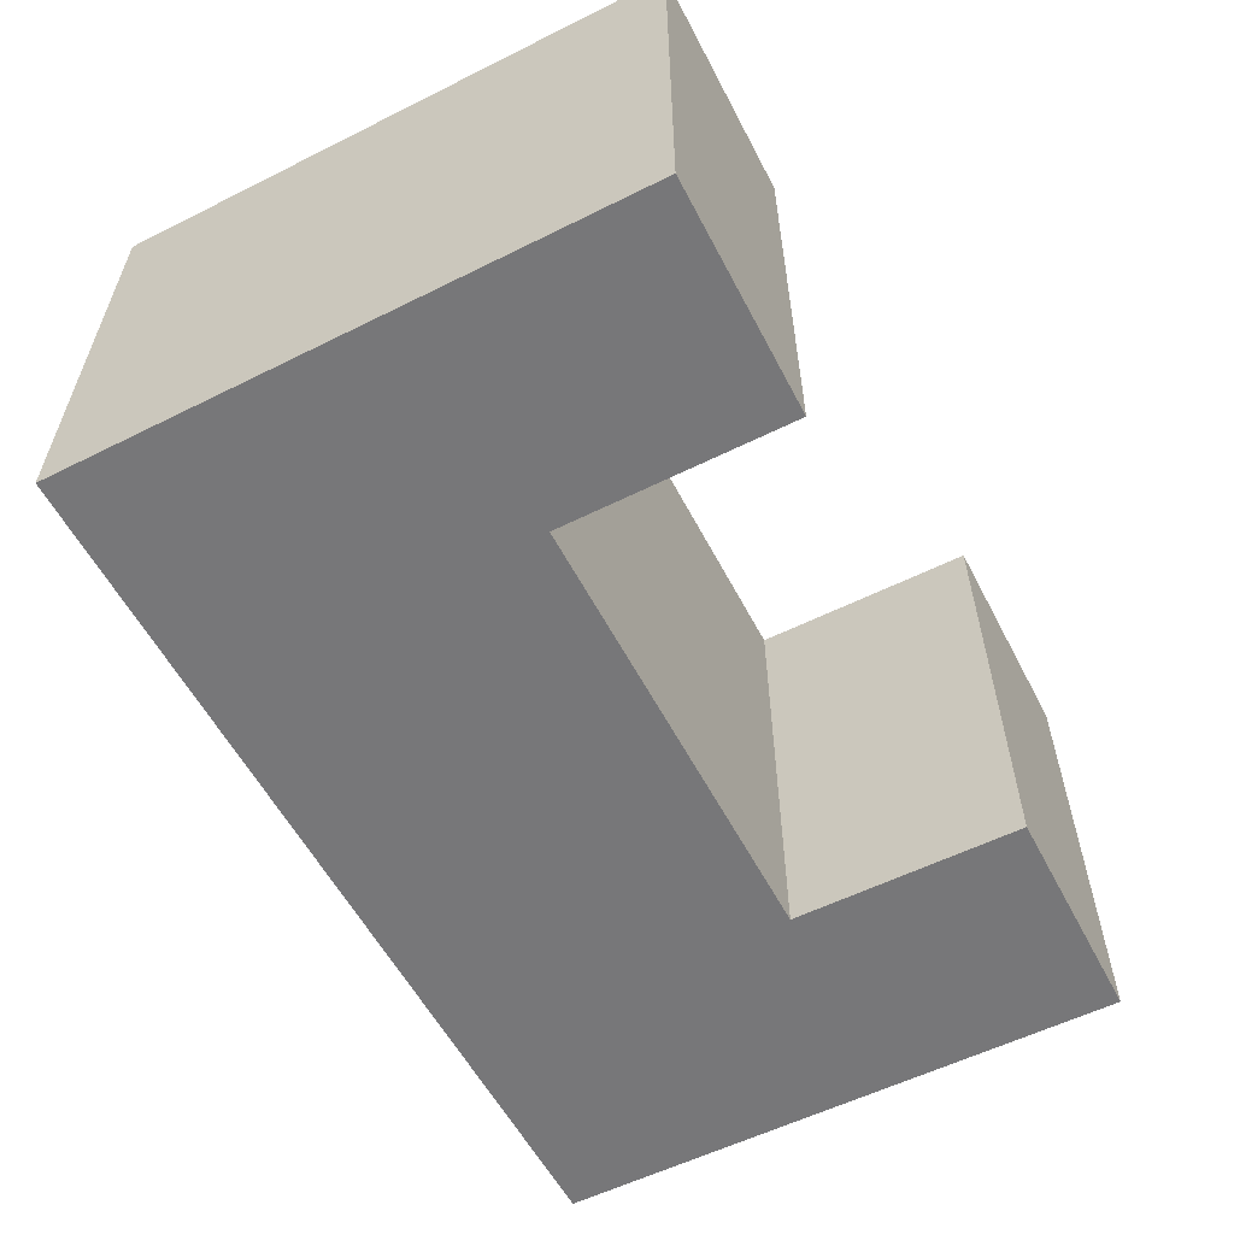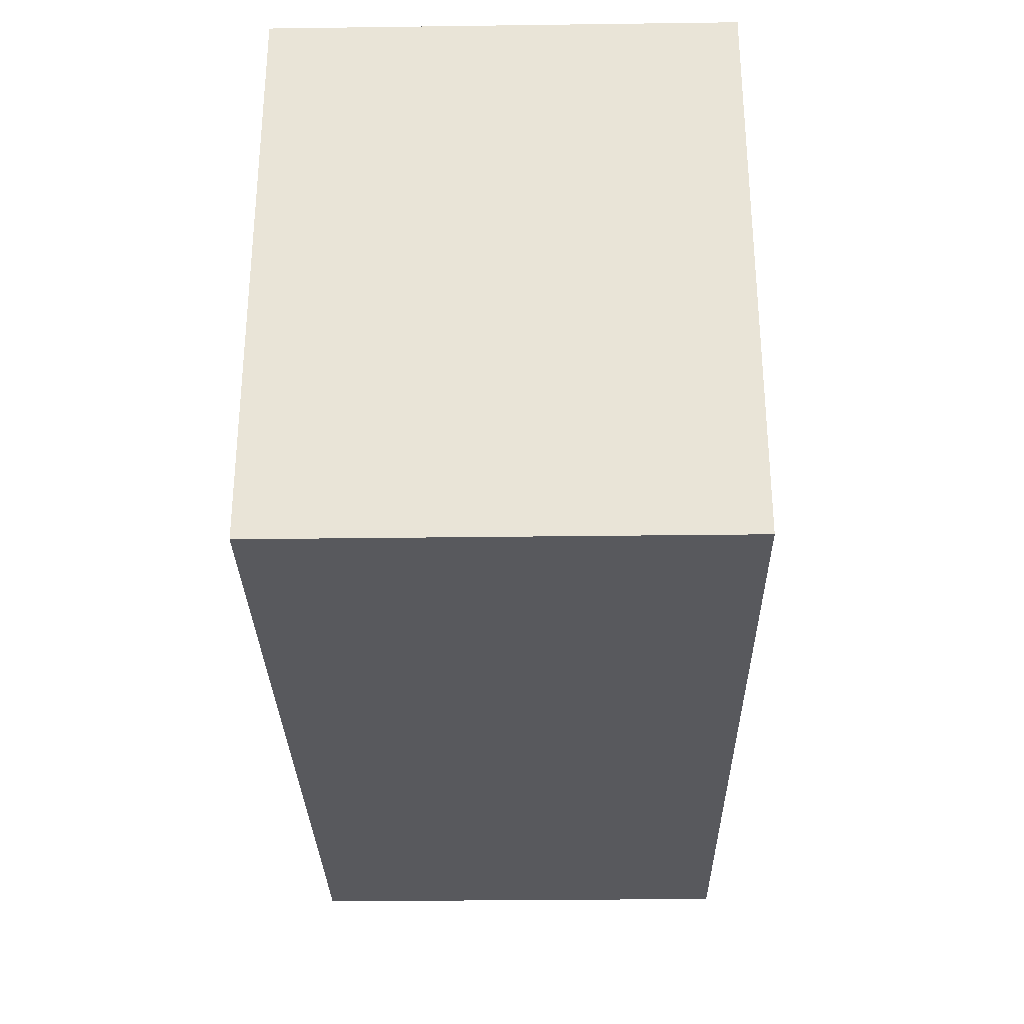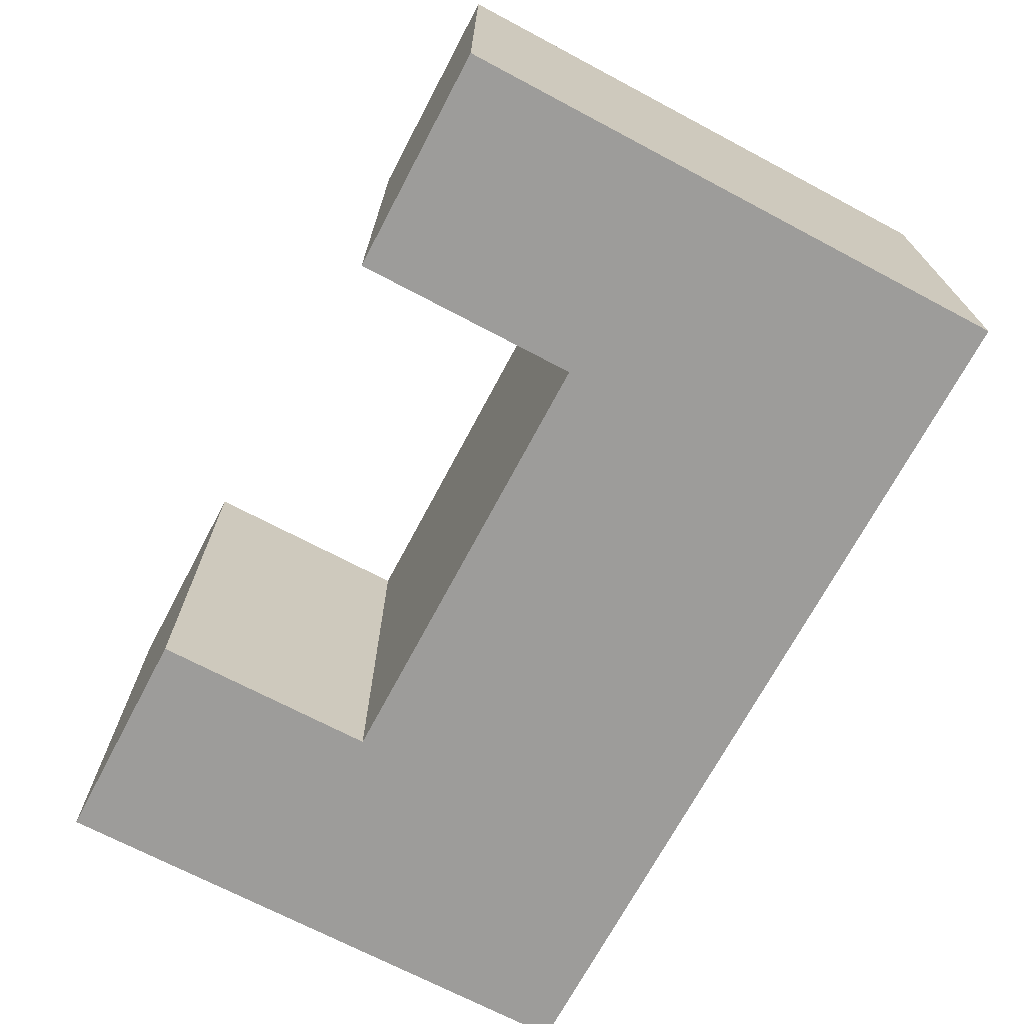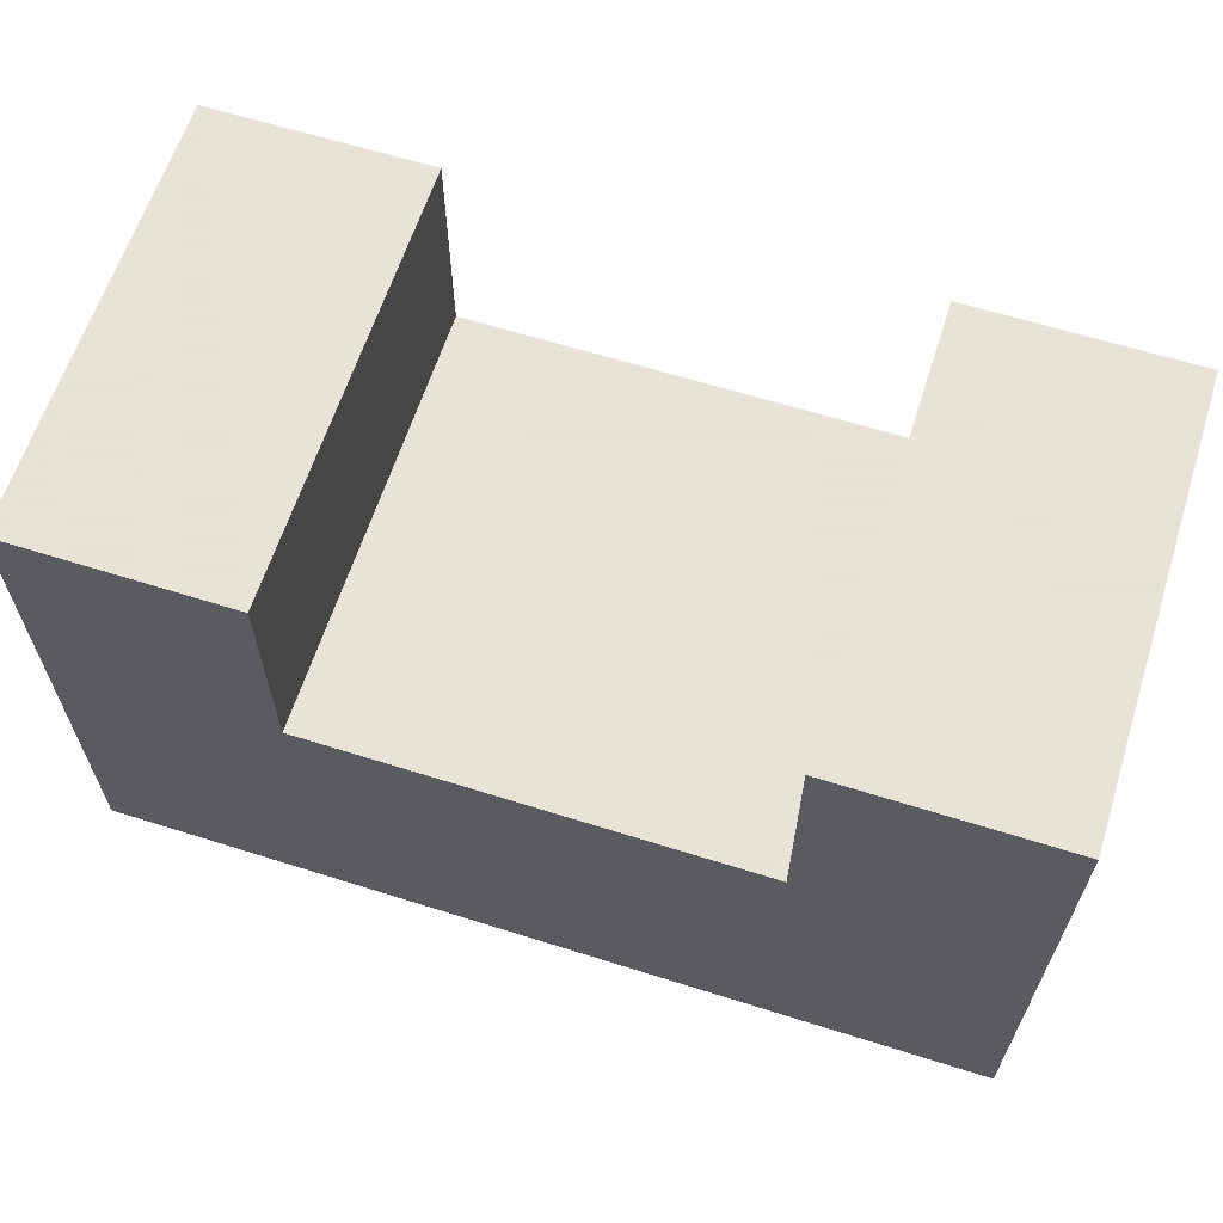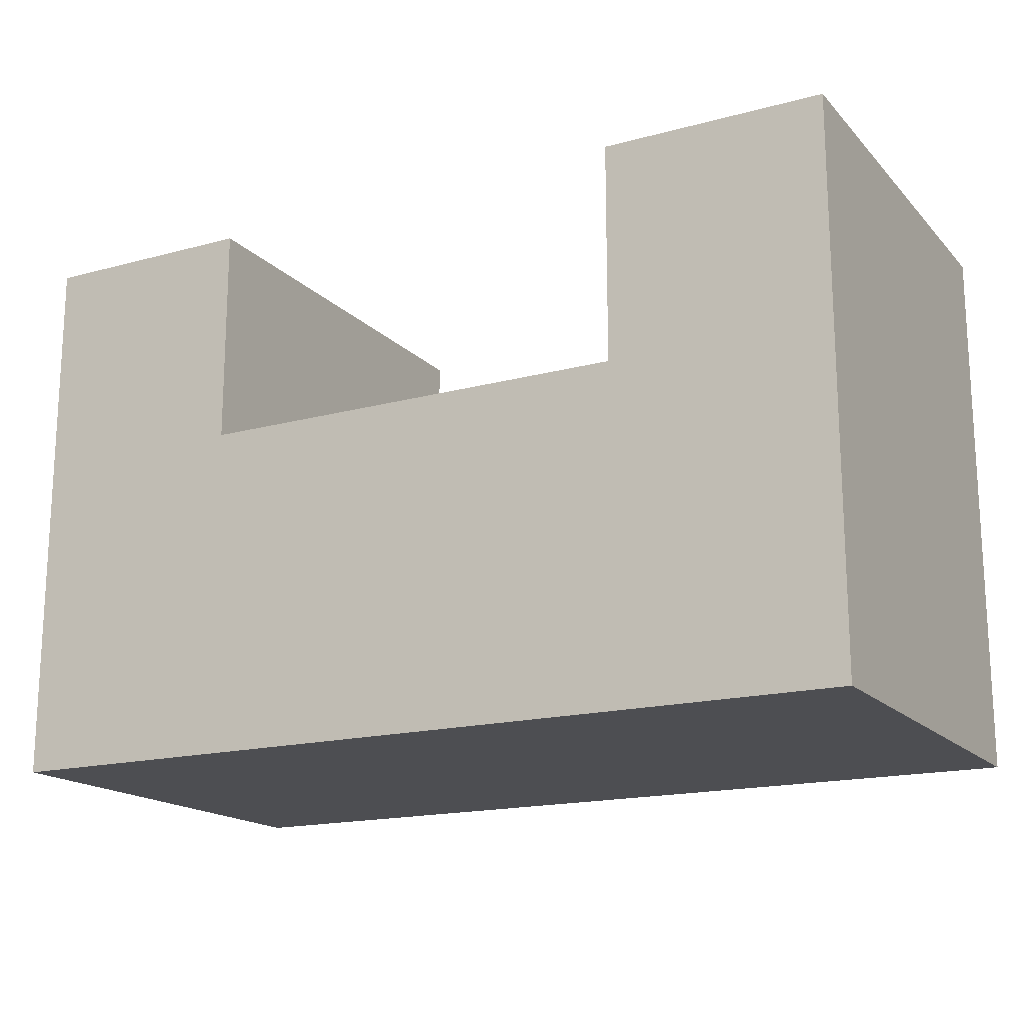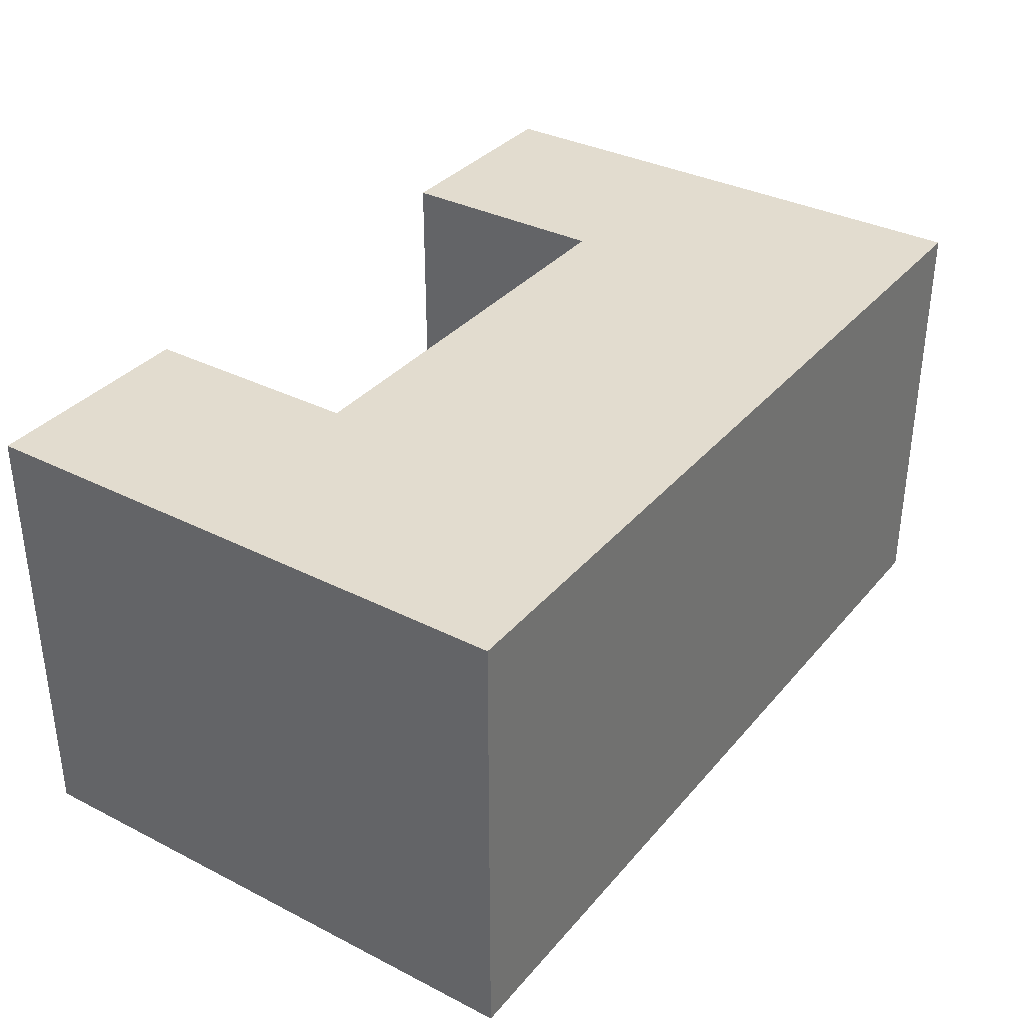
<metadata>
{"format":"obj","ext":"obj","renderer":"f3d","projection":"perspective","resolution":1024,"background":"white","views":[{"elev":-57.2,"azim":-62.6,"up":"+Y"},{"elev":-29.8,"azim":-88.9,"up":"+Z"},{"elev":-70.2,"azim":62.1,"up":"+Y"},{"elev":62.8,"azim":-162.3,"up":"+Z"},{"elev":-17.1,"azim":-151.7,"up":"+Z"},{"elev":34.6,"azim":124.2,"up":"+Y"}]}
</metadata>
<code>
o Cube
v 2 -1 0.5
v -2 -1 0.5
v 2 1 0.5
v -2 1 0.5
v -2 1 -2
v 1 -1 0.5
v 1 1 0.5
v -1 -1 0.5
v -1 1 0.5
v 2 -1 -2
v -2 -1 -2
v 2 1 -2
v 1 -1 -0.5
v 1 1 -0.5
v -1 1 -0.5
v -1 -1 -0.5
f 8 9 4 2
f 11 2 4 5
f 14 7 3 12
f 16 11 10 13
f 16 8 2 11
f 12 3 1 10
f 10 1 6 13
f 15 14 12 5
f 1 3 7 6
f 5 4 9 15
f 9 8 16 15
f 10 11 5 12
f 13 14 15 16
f 6 7 14 13

</code>
